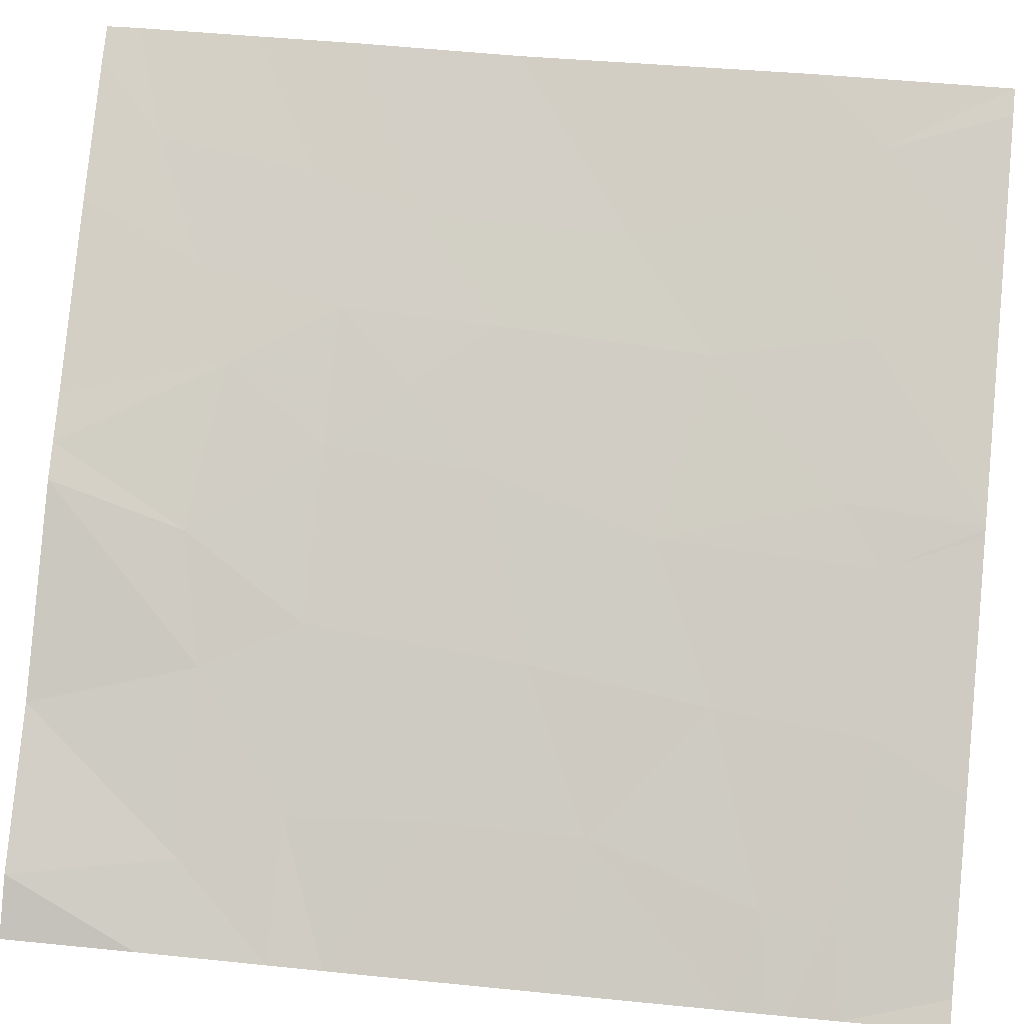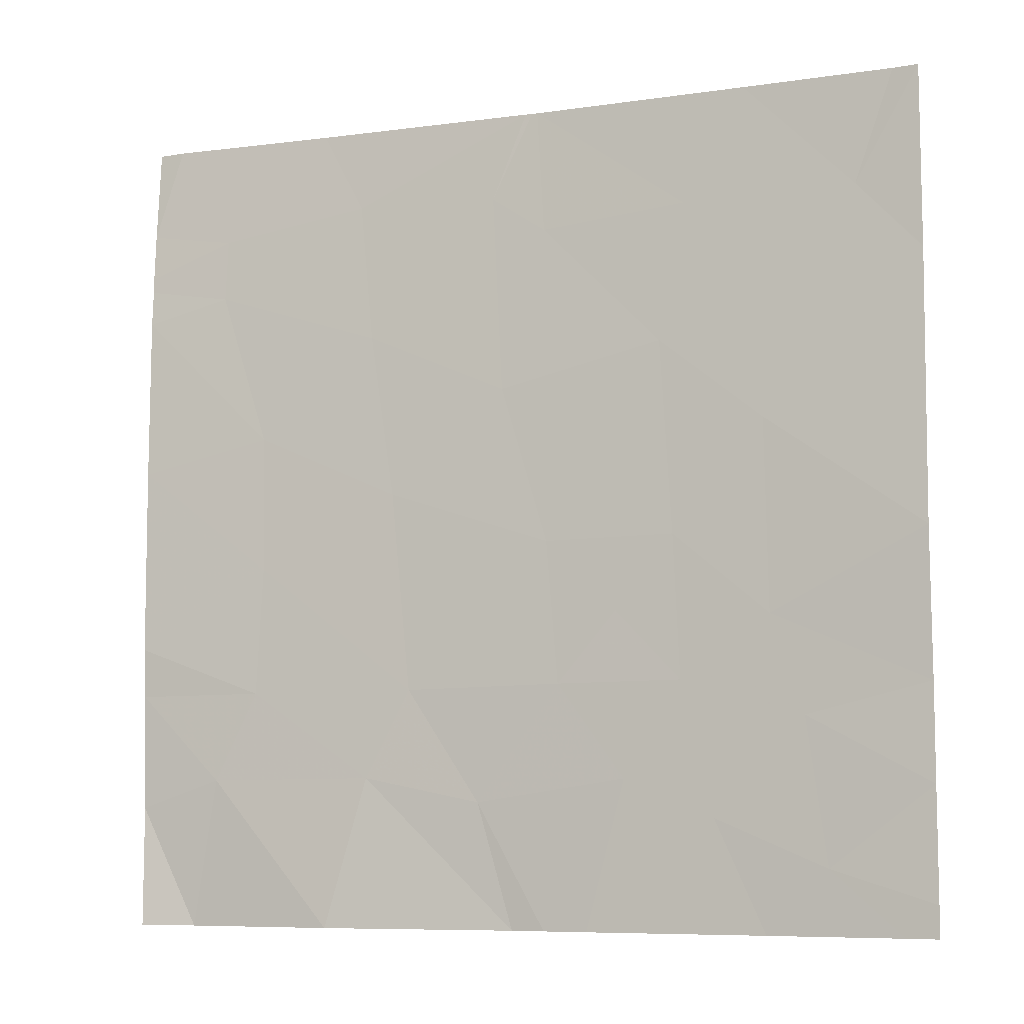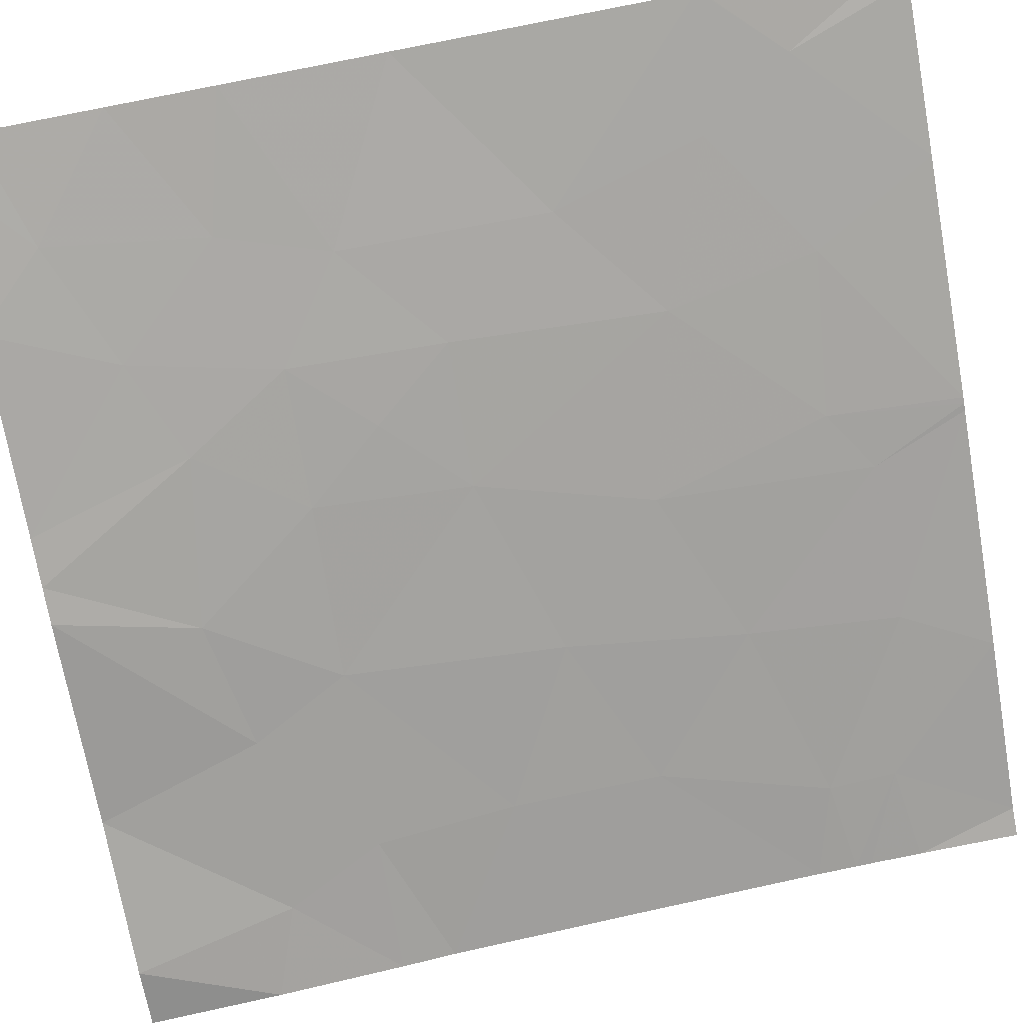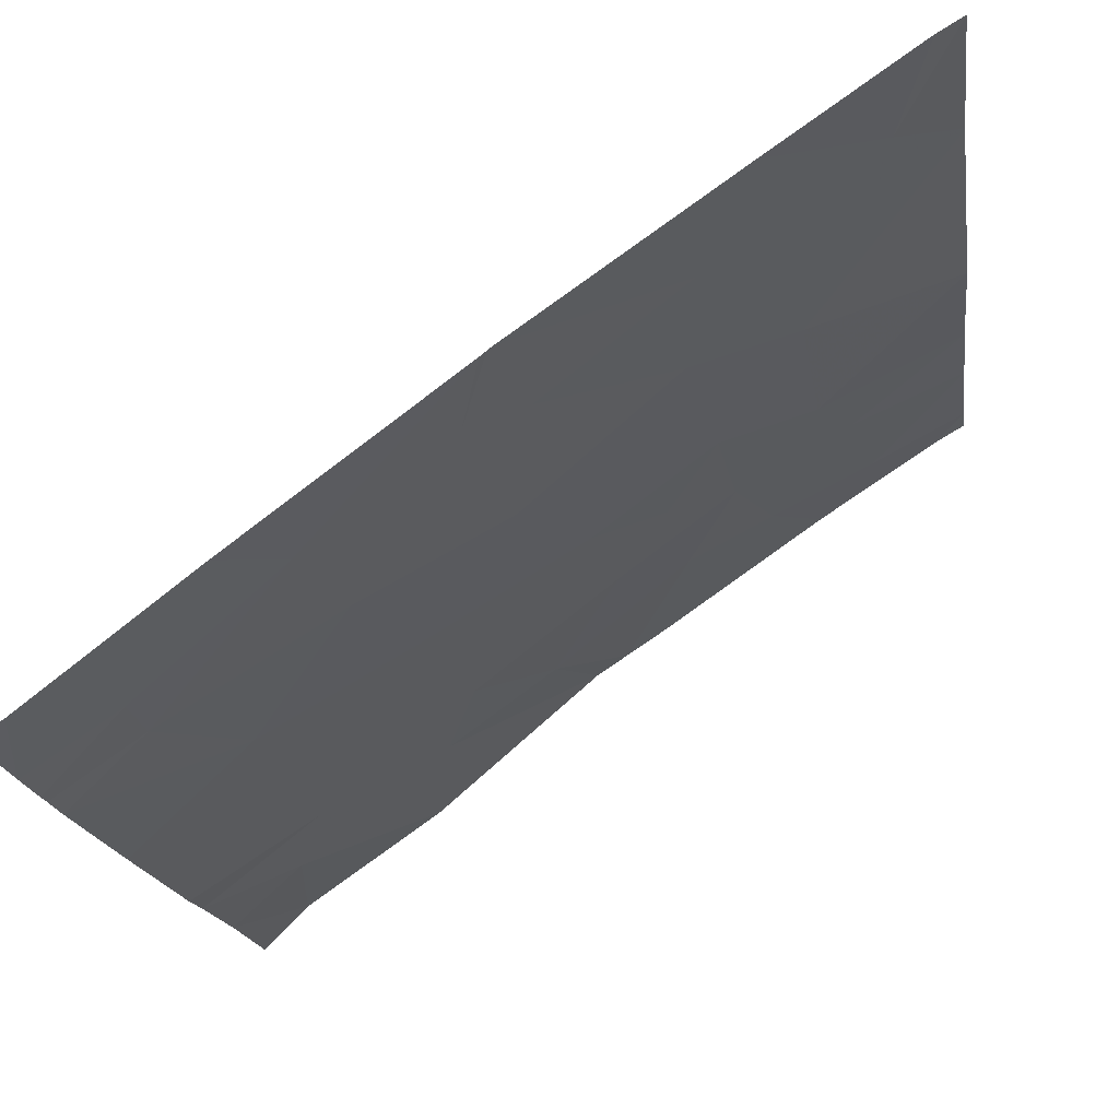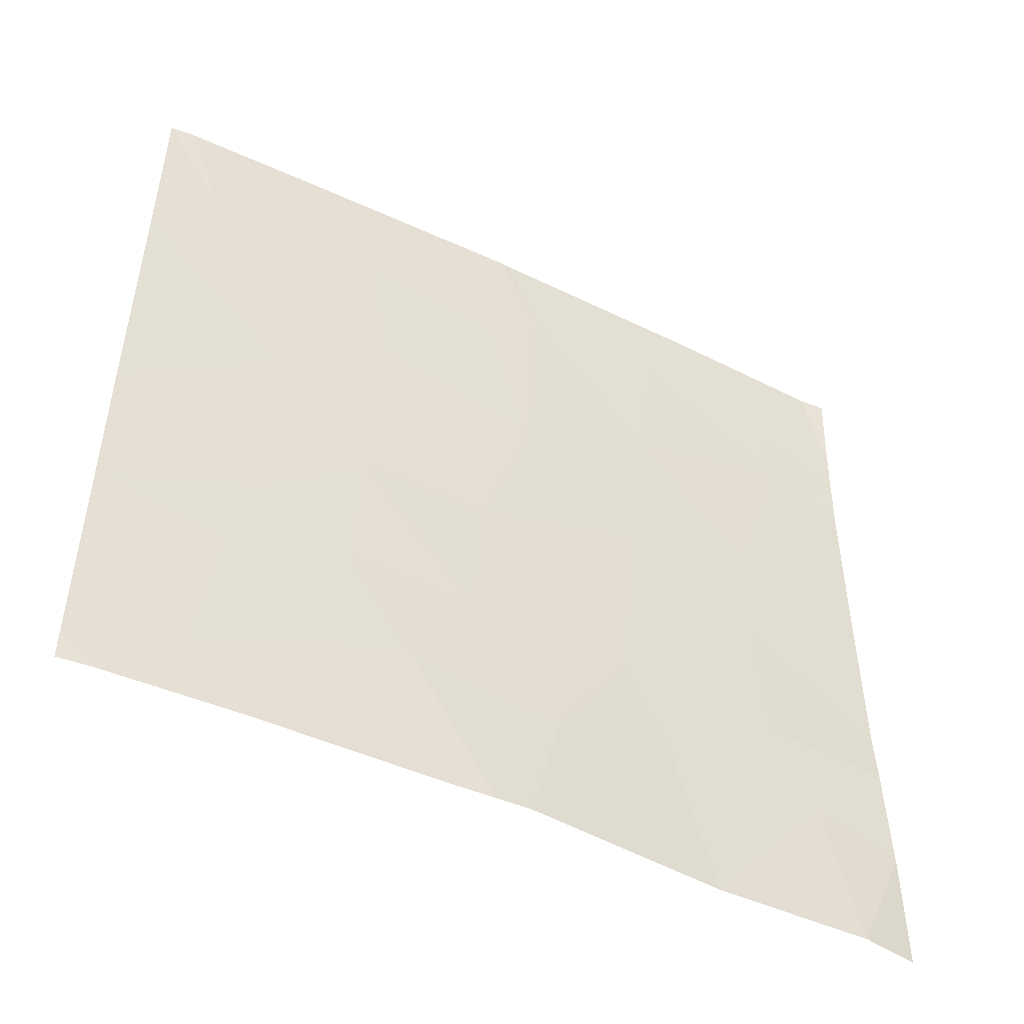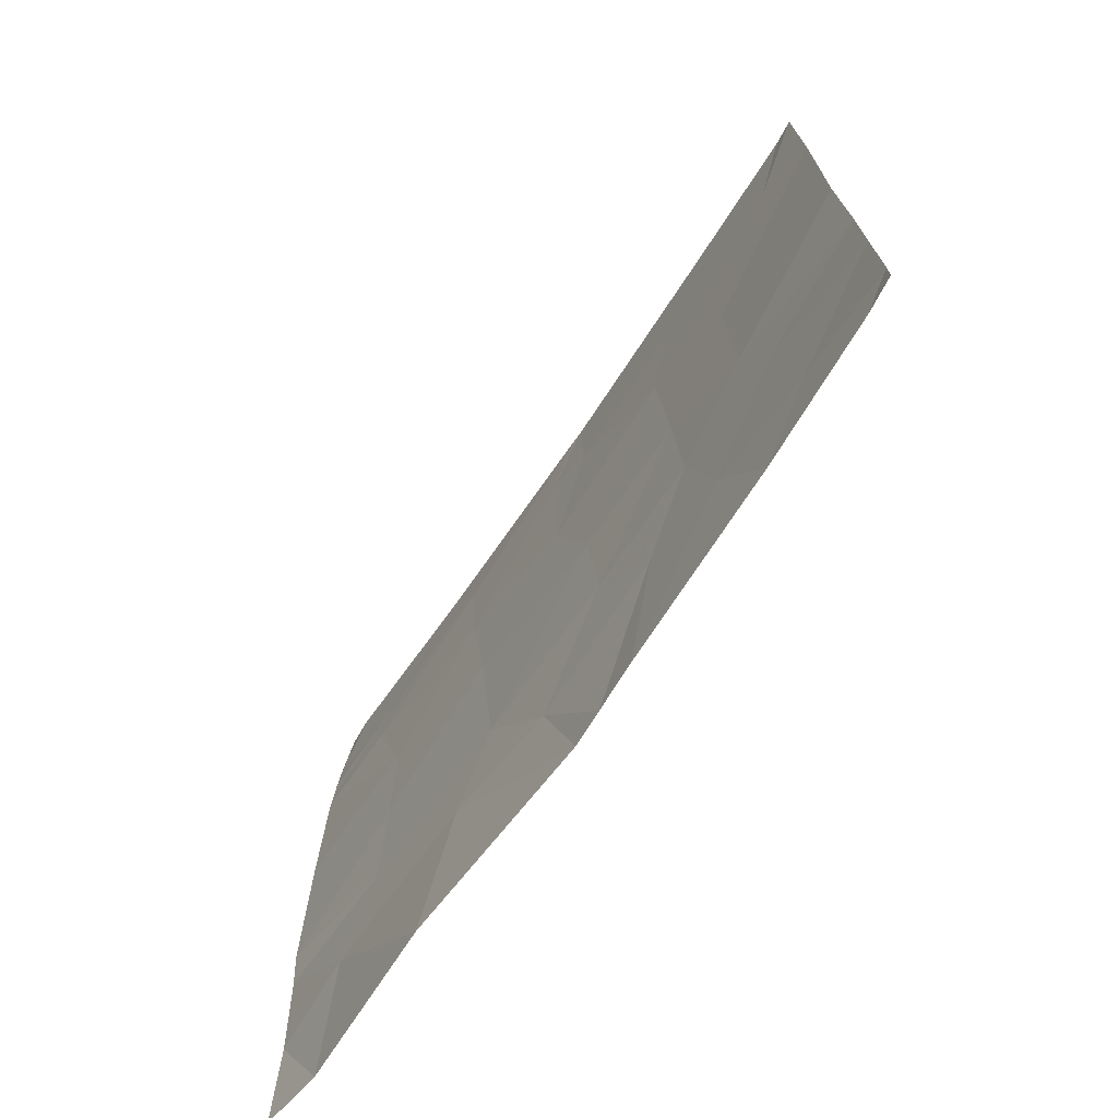
<metadata>
{"format":"obj","ext":"obj","renderer":"f3d","projection":"perspective","resolution":1024,"background":"white","views":[{"elev":46.0,"azim":-83.4,"up":"+Y"},{"elev":-7.8,"azim":57.5,"up":"+Z"},{"elev":71.4,"azim":-102.4,"up":"+Y"},{"elev":-17.2,"azim":7.7,"up":"+Y"},{"elev":-49.9,"azim":-171.6,"up":"+Z"},{"elev":-72.5,"azim":91.7,"up":"+Z"}]}
</metadata>
<code>
v -49.68 37.84 -21.54
v -50.23 37.37 -21.54
v -49.76 37.74 -21.09
v -50.1 37.47 -21
v -49.13 38.19 -20.66
v -49.33 38.05 -20.41
v -49.15 38.17 -20.15
v -50.75 36.98 -18.54
v -50.84 36.93 -18.54
v -50.83 36.91 -18.88
v -48.39 38.7 -19.2
v -48.39 38.7 -19.2
v -48.75 38.45 -19.25
v -50.01 37.52 -19.95
v -50.43 37.2 -20.21
v -49.97 37.57 -20.68
v -50.45 37.19 -20.68
v -49.31 38.07 -21.01
v -49.5 37.92 -20.67
v -50.68 37.06 -21.54
v -50.83 36.91 -21.54
v -50.83 36.91 -21.11
v -50.43 37.2 -19.72
v -50.57 37.1 -18.93
v -50.27 37.36 -18.54
v -50.13 37.45 -18.84
v -50.82 36.9 -20.68
v -50.82 36.89 -20.51
v -49.61 37.85 -18.54
v -50.09 37.47 -19.35
v -49.7 37.77 -18.86
v -49.04 38.26 -21.15
v -49.67 37.79 -19.58
v -50.82 36.89 -19.23
v -50.57 37.09 -19.15
v -49.53 37.89 -20.15
v -48.76 38.44 -20.79
v -49.59 37.87 -18.54
v -48.39 38.69 -21.54
v -48.39 38.69 -21.43
v -48.49 38.63 -21.54
v -49.1 38.2 -18.95
v -49.18 38.14 -19.45
v -50.82 36.9 -19.1
v -49.58 37.9 -21.54
v -50.81 36.89 -19.83
v -49.44 37.99 -21.54
v -48.71 38.49 -21.32
v -48.9 38.37 -21.54
v -49.54 37.89 -19
v -49.57 37.88 -18.54
v -48.86 38.37 -20.44
v -50.58 37.09 -21
v -50.82 36.9 -19.05
v -48.92 38.34 -18.54
v -48.59 38.56 -18.94
v -48.39 38.69 -20.69
v -48.39 38.68 -20.16
v -48.39 38.69 -21.03
v -48.47 38.65 -18.54
v -48.39 38.7 -19.19
v -48.39 38.69 -18.54
v -48.87 38.36 -19.75
f 4 2 1
f 1 3 4
f 7 6 5
f 10 8 9
f 13 11 12
f 16 14 15
f 15 17 16
f 19 18 5
f 22 21 20
f 14 23 15
f 26 25 24
f 17 28 27
f 17 15 28
f 31 29 26
f 26 30 31
f 5 18 32
f 33 30 14
f 30 23 14
f 35 34 23
f 23 30 35
f 7 36 6
f 5 32 37
f 31 38 29
f 41 39 40
f 43 13 42
f 35 44 34
f 3 45 18
f 18 19 3
f 23 34 46
f 18 45 47
f 47 32 18
f 32 49 48
f 33 31 30
f 33 50 31
f 50 51 38
f 50 38 31
f 5 37 52
f 20 2 53
f 53 22 20
f 54 44 24
f 42 55 51
f 42 56 55
f 42 13 56
f 3 19 16
f 35 24 44
f 33 14 36
f 52 57 58
f 52 37 57
f 7 5 52
f 15 46 28
f 15 23 46
f 37 48 59
f 37 32 48
f 26 29 25
f 55 56 60
f 22 53 27
f 10 54 24
f 24 25 8
f 8 10 24
f 56 61 62
f 62 60 56
f 56 12 61
f 48 49 41
f 48 41 40
f 40 59 48
f 35 26 24
f 35 30 26
f 19 5 6
f 43 63 13
f 63 58 11
f 11 13 63
f 63 52 58
f 63 7 52
f 13 12 56
f 16 36 14
f 16 19 36
f 17 4 16
f 17 27 53
f 4 53 2
f 4 17 53
f 50 42 51
f 50 43 42
f 3 1 45
f 4 3 16
f 37 59 57
f 50 33 43
f 19 6 36
f 43 7 63
f 43 36 7
f 43 33 36
f 32 47 49

</code>
